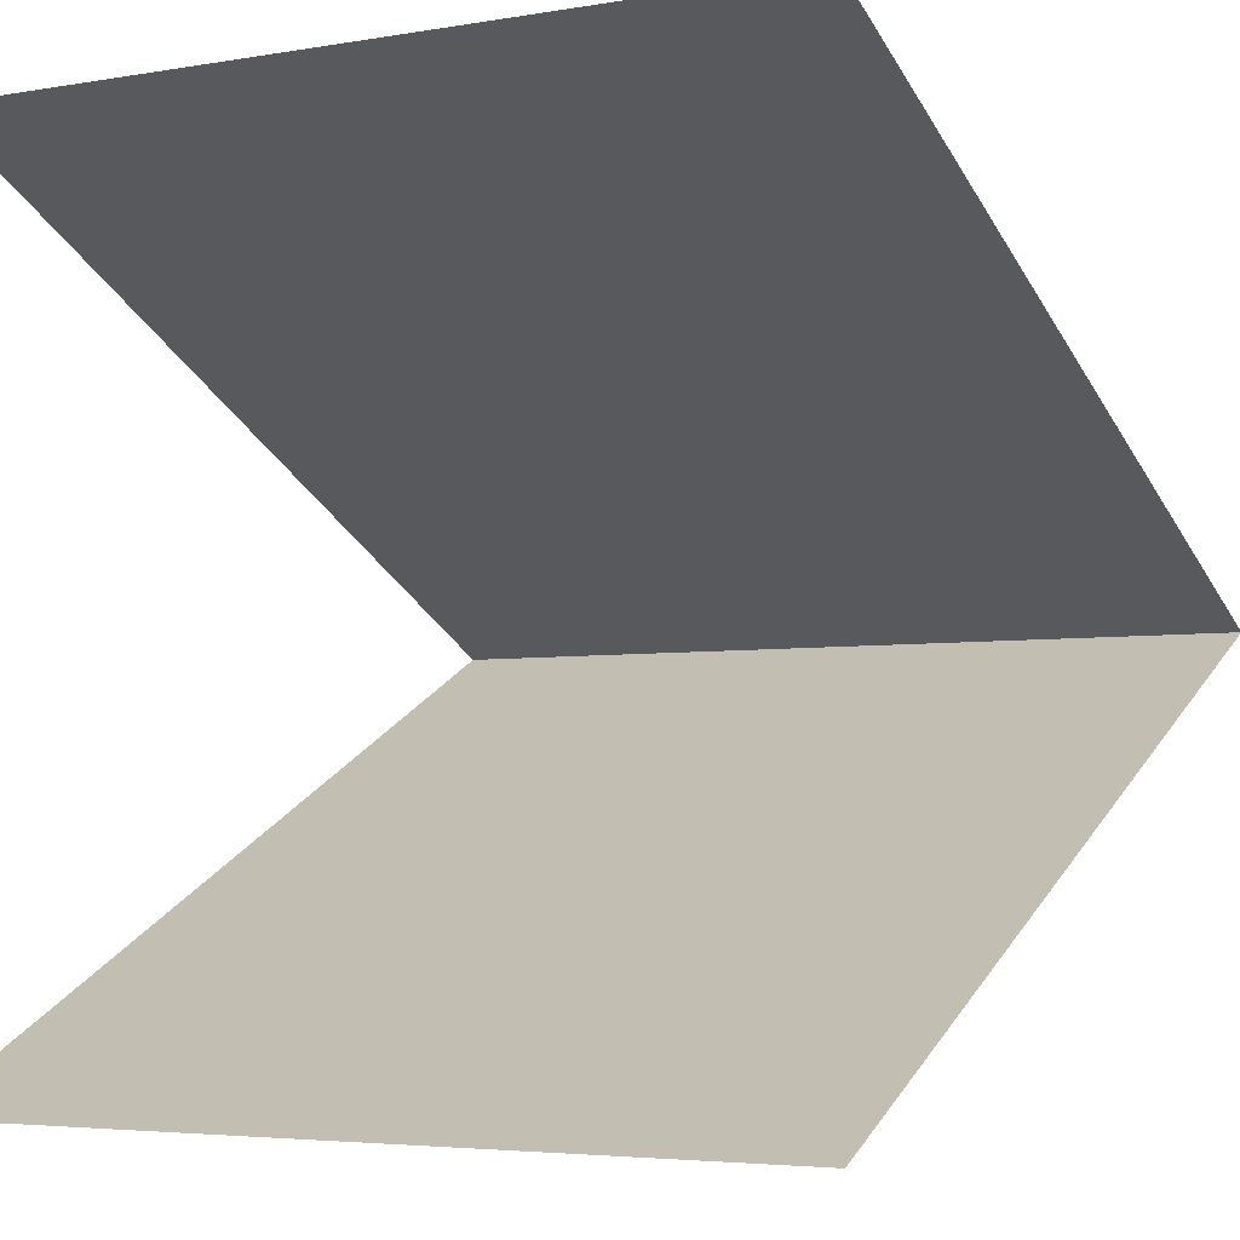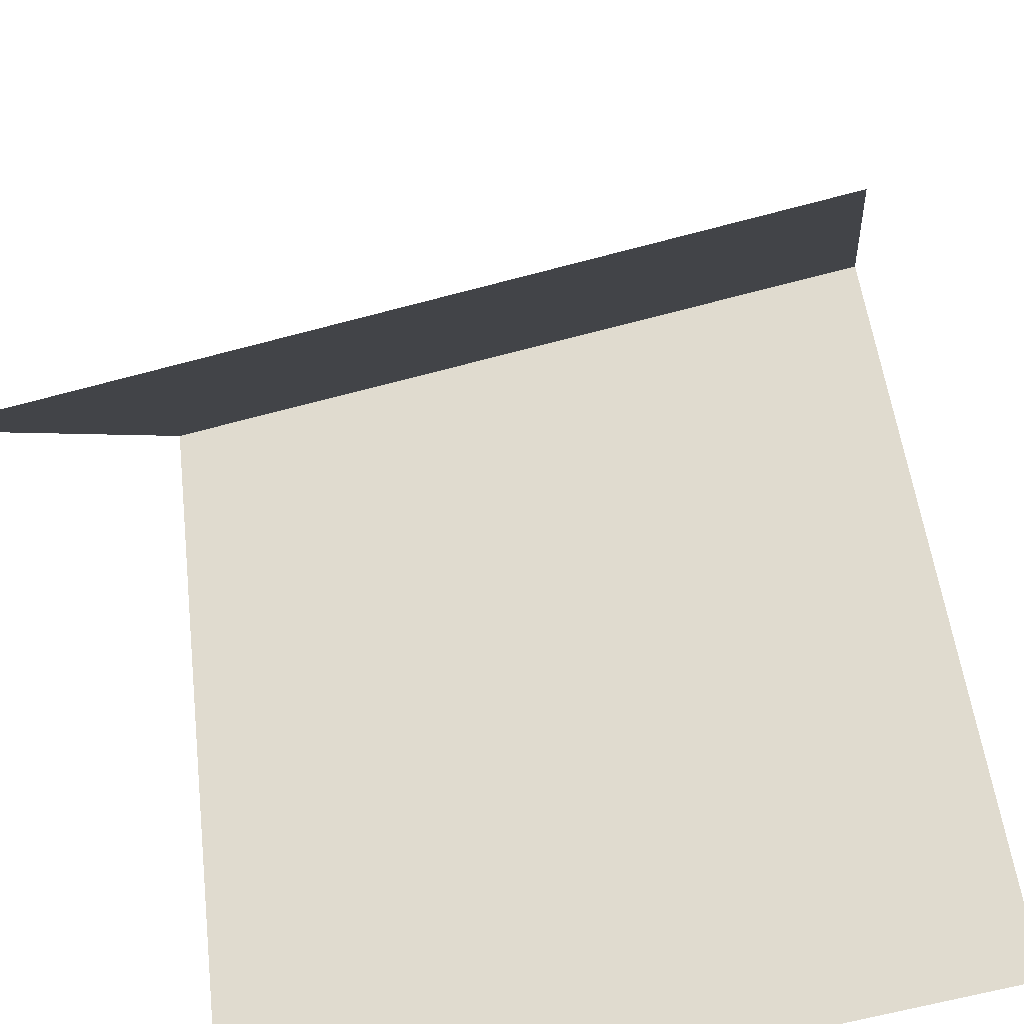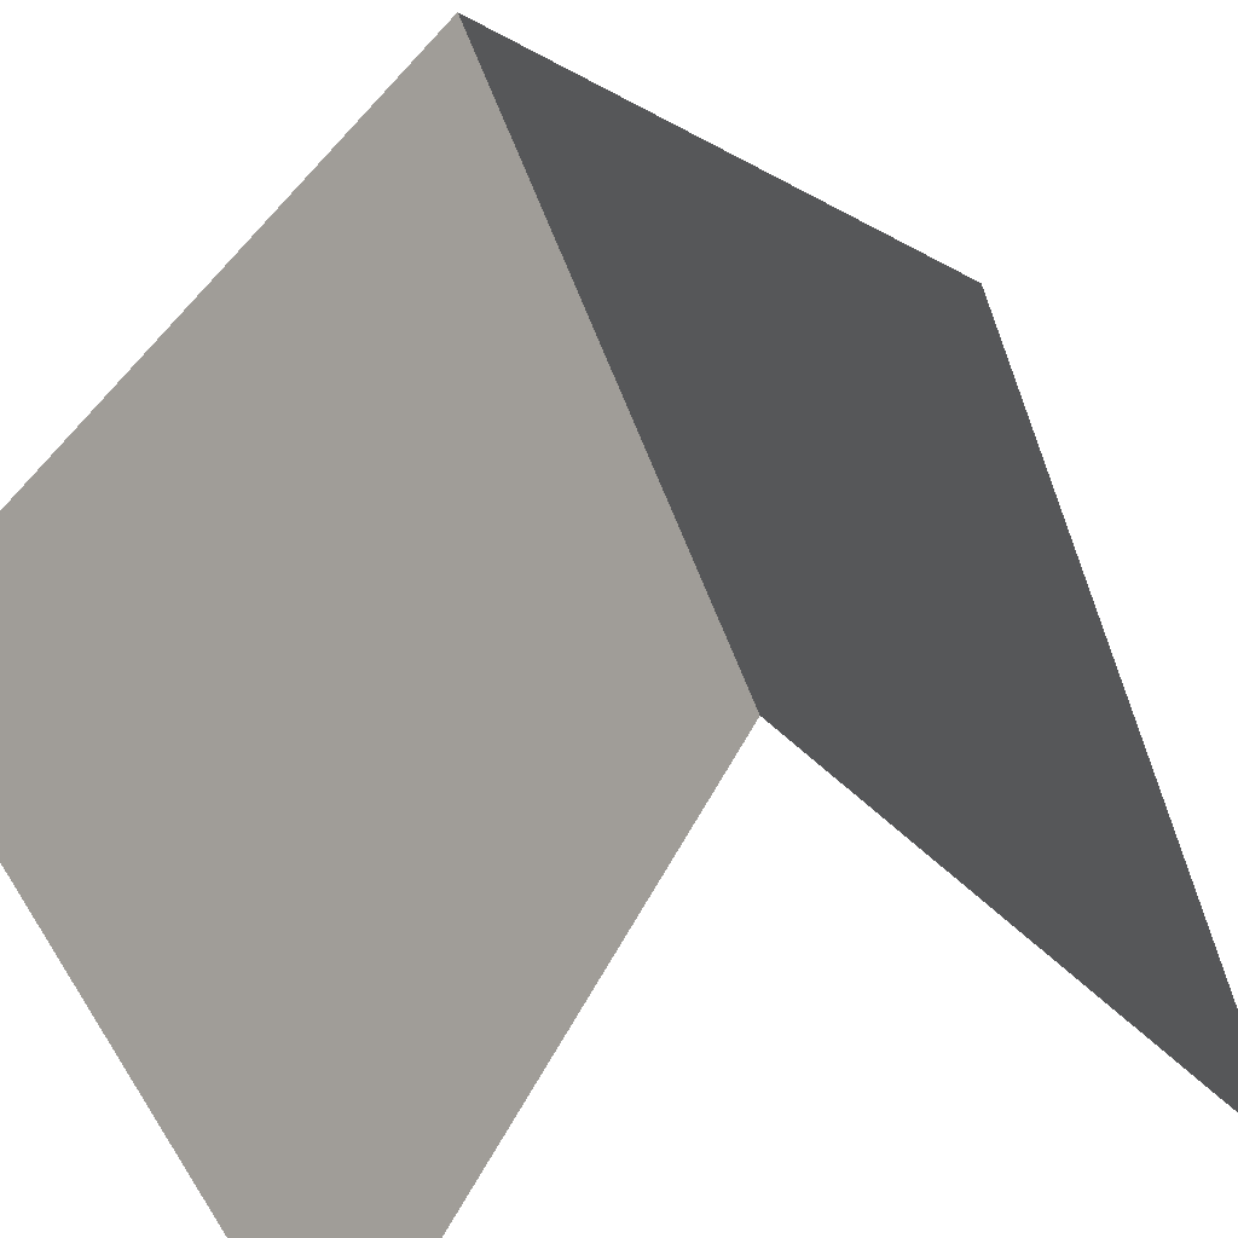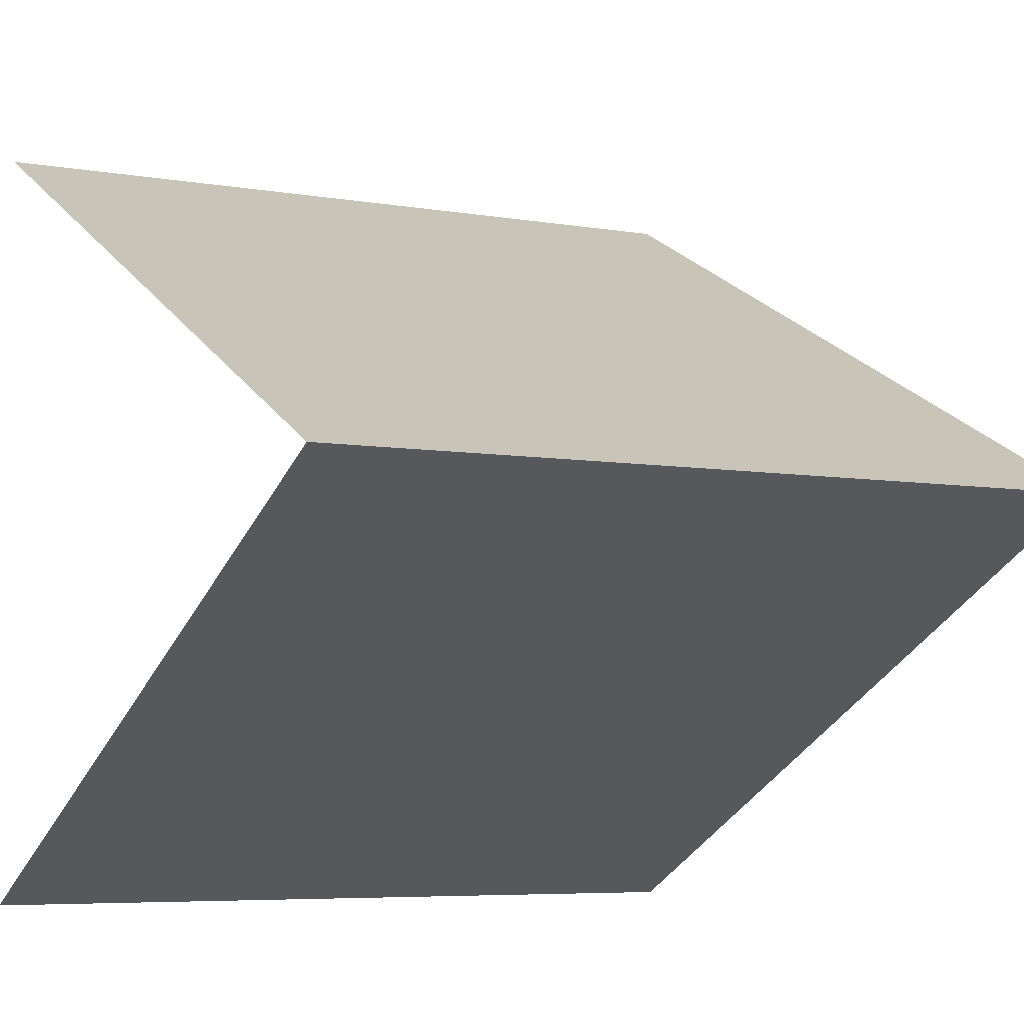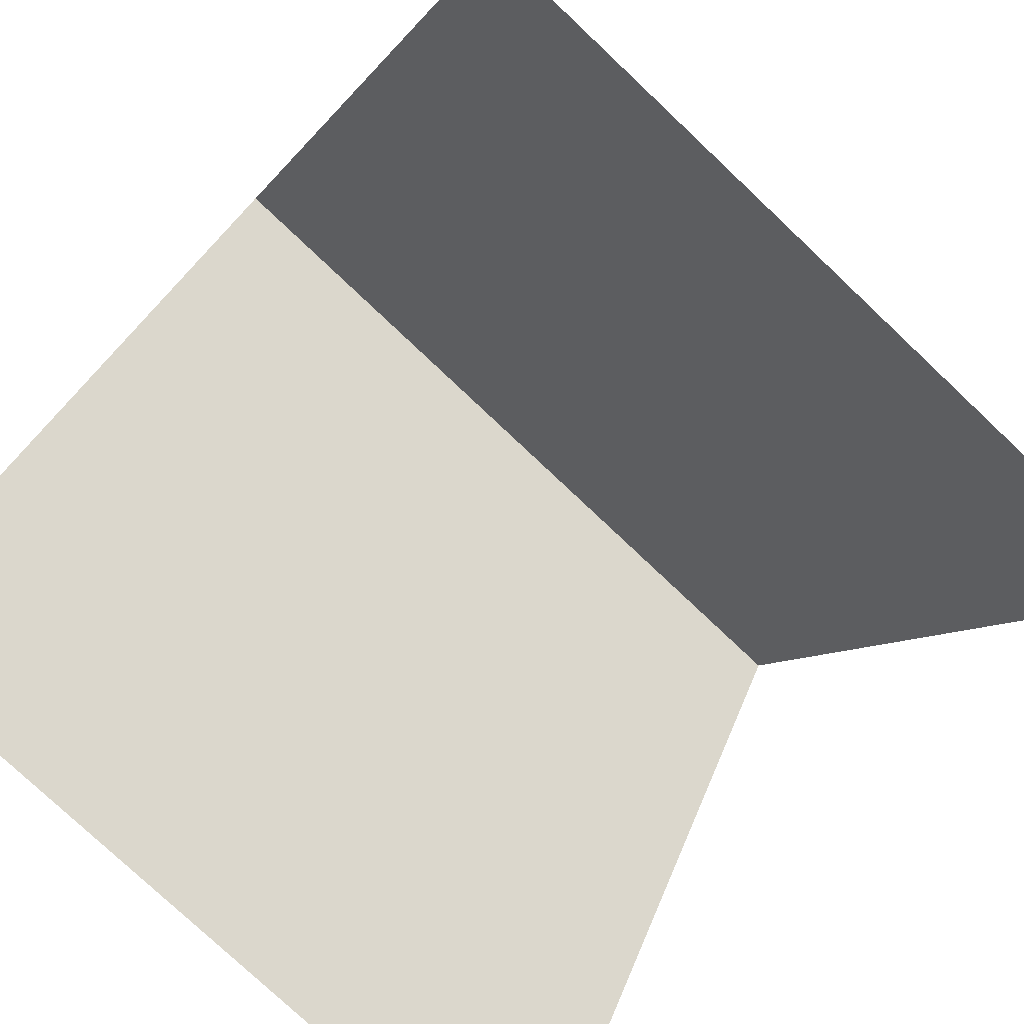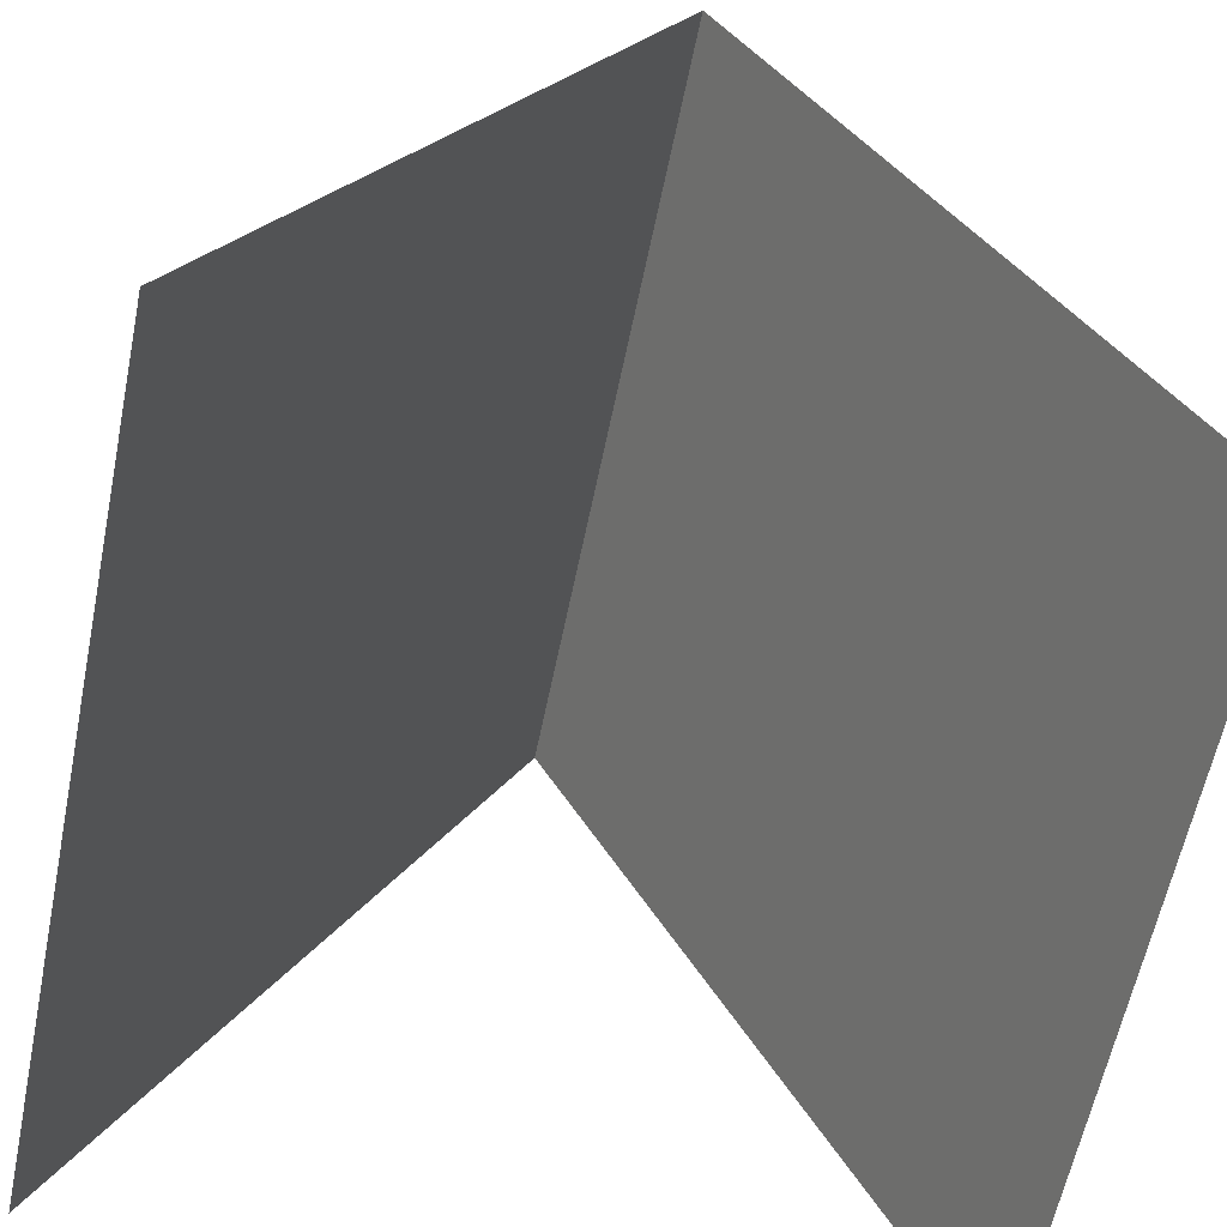
<metadata>
{"format":"obj","ext":"obj","renderer":"f3d","projection":"perspective","resolution":1024,"background":"white","views":[{"elev":-4.2,"azim":29.9,"up":"+Z"},{"elev":-62.9,"azim":-164.7,"up":"+Y"},{"elev":-57.1,"azim":110.7,"up":"+Y"},{"elev":-6.0,"azim":152.0,"up":"+Z"},{"elev":-77.4,"azim":-43.4,"up":"+Y"},{"elev":-60.7,"azim":-101.5,"up":"+Y"}]}
</metadata>
<code>
v -6 9.5 6
v -4 9.5 6
v -2 9.5 6
v 0 9.5 6
v 2 9.5 6
v 4 9.5 6
v 6 9.5 6
v -6 11.5 5
v -4 11.5 5
v -2 11.5 5
v 0 11.5 5
v 2 11.5 5
v 4 11.5 5
v 6 11.5 5
v -6 13.5 4
v -4 13.5 4
v -2 13.5 4
v 0 13.5 4
v 2 13.5 4
v 4 13.5 4
v 6 13.5 4
v -6 15.5 3
v -4 15.5 3
v -2 15.5 3
v 0 15.5 3
v 2 15.5 3
v 4 15.5 3
v 6 15.5 3
v -6 17.5 2
v -4 17.5 2
v -2 17.5 2
v 0 17.5 2
v 2 17.5 2
v 4 17.5 2
v 6 17.5 2
v -6 19.5 1
v -4 19.5 1
v -2 19.5 1
v 0 19.5 1
v 2 19.5 1
v 4 19.5 1
v 6 19.5 1
v -6 21.5 0
v -4 21.5 0
v -2 21.5 0
v 0 21.5 0
v 2 21.5 0
v 4 21.5 0
v 6 21.5 0
v -6 19.5 -1
v -4 19.5 -1
v -2 19.5 -1
v 0 19.5 -1
v 2 19.5 -1
v 4 19.5 -1
v 6 19.5 -1
v -6 17.5 -2
v -4 17.5 -2
v -2 17.5 -2
v 0 17.5 -2
v 2 17.5 -2
v 4 17.5 -2
v 6 17.5 -2
v -6 15.5 -3
v -4 15.5 -3
v -2 15.5 -3
v 0 15.5 -3
v 2 15.5 -3
v 4 15.5 -3
v 6 15.5 -3
v -6 13.5 -4
v -4 13.5 -4
v -2 13.5 -4
v 0 13.5 -4
v 2 13.5 -4
v 4 13.5 -4
v 6 13.5 -4
v -6 11.5 -5
v -4 11.5 -5
v -2 11.5 -5
v 0 11.5 -5
v 2 11.5 -5
v 4 11.5 -5
v 6 11.5 -5
v -6 9.5 -6
v -4 9.5 -6
v -2 9.5 -6
v 0 9.5 -6
v 2 9.5 -6
v 4 9.5 -6
v 6 9.5 -6
f 1 8 9
f 1 9 2
f 2 9 10
f 2 10 3
f 3 10 11
f 3 11 4
f 4 11 12
f 4 12 5
f 5 12 13
f 5 13 6
f 6 13 14
f 6 14 7
f 8 15 16
f 8 16 9
f 9 16 17
f 9 17 10
f 10 17 18
f 10 18 11
f 11 18 19
f 11 19 12
f 12 19 20
f 12 20 13
f 13 20 21
f 13 21 14
f 15 22 23
f 15 23 16
f 16 23 24
f 16 24 17
f 17 24 25
f 17 25 18
f 18 25 26
f 18 26 19
f 19 26 27
f 19 27 20
f 20 27 28
f 20 28 21
f 22 29 30
f 22 30 23
f 23 30 31
f 23 31 24
f 24 31 32
f 24 32 25
f 25 32 33
f 25 33 26
f 26 33 34
f 26 34 27
f 27 34 35
f 27 35 28
f 29 36 37
f 29 37 30
f 30 37 38
f 30 38 31
f 31 38 39
f 31 39 32
f 32 39 40
f 32 40 33
f 33 40 41
f 33 41 34
f 34 41 42
f 34 42 35
f 36 43 44
f 36 44 37
f 37 44 45
f 37 45 38
f 38 45 46
f 38 46 39
f 39 46 47
f 39 47 40
f 40 47 48
f 40 48 41
f 41 48 49
f 41 49 42
f 43 50 51
f 43 51 44
f 44 51 52
f 44 52 45
f 45 52 53
f 45 53 46
f 46 53 54
f 46 54 47
f 47 54 55
f 47 55 48
f 48 55 56
f 48 56 49
f 50 57 58
f 50 58 51
f 51 58 59
f 51 59 52
f 52 59 60
f 52 60 53
f 53 60 61
f 53 61 54
f 54 61 62
f 54 62 55
f 55 62 63
f 55 63 56
f 57 64 65
f 57 65 58
f 58 65 66
f 58 66 59
f 59 66 67
f 59 67 60
f 60 67 68
f 60 68 61
f 61 68 69
f 61 69 62
f 62 69 70
f 62 70 63
f 64 71 72
f 64 72 65
f 65 72 73
f 65 73 66
f 66 73 74
f 66 74 67
f 67 74 75
f 67 75 68
f 68 75 76
f 68 76 69
f 69 76 77
f 69 77 70
f 71 78 79
f 71 79 72
f 72 79 80
f 72 80 73
f 73 80 81
f 73 81 74
f 74 81 82
f 74 82 75
f 75 82 83
f 75 83 76
f 76 83 84
f 76 84 77
f 78 85 86
f 78 86 79
f 79 86 87
f 79 87 80
f 80 87 88
f 80 88 81
f 81 88 89
f 81 89 82
f 82 89 90
f 82 90 83
f 83 90 91
f 83 91 84

</code>
